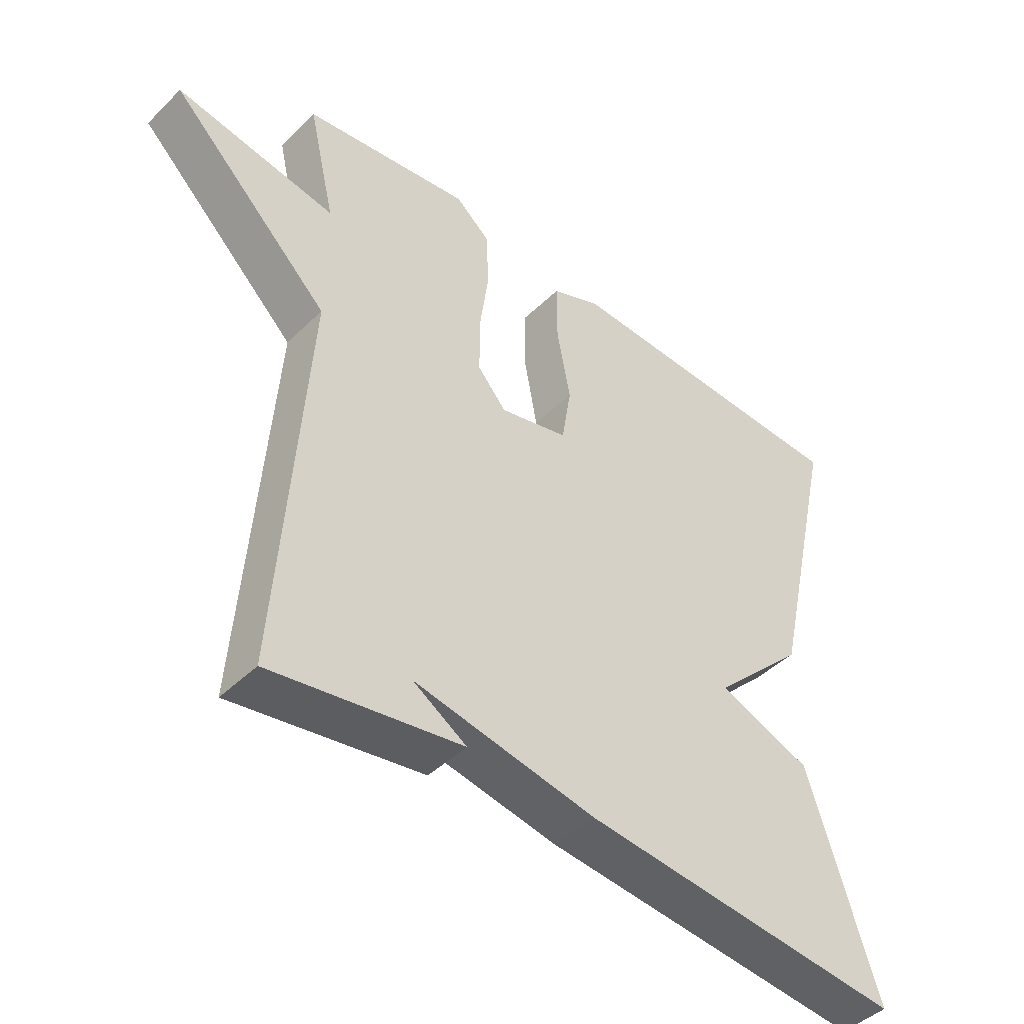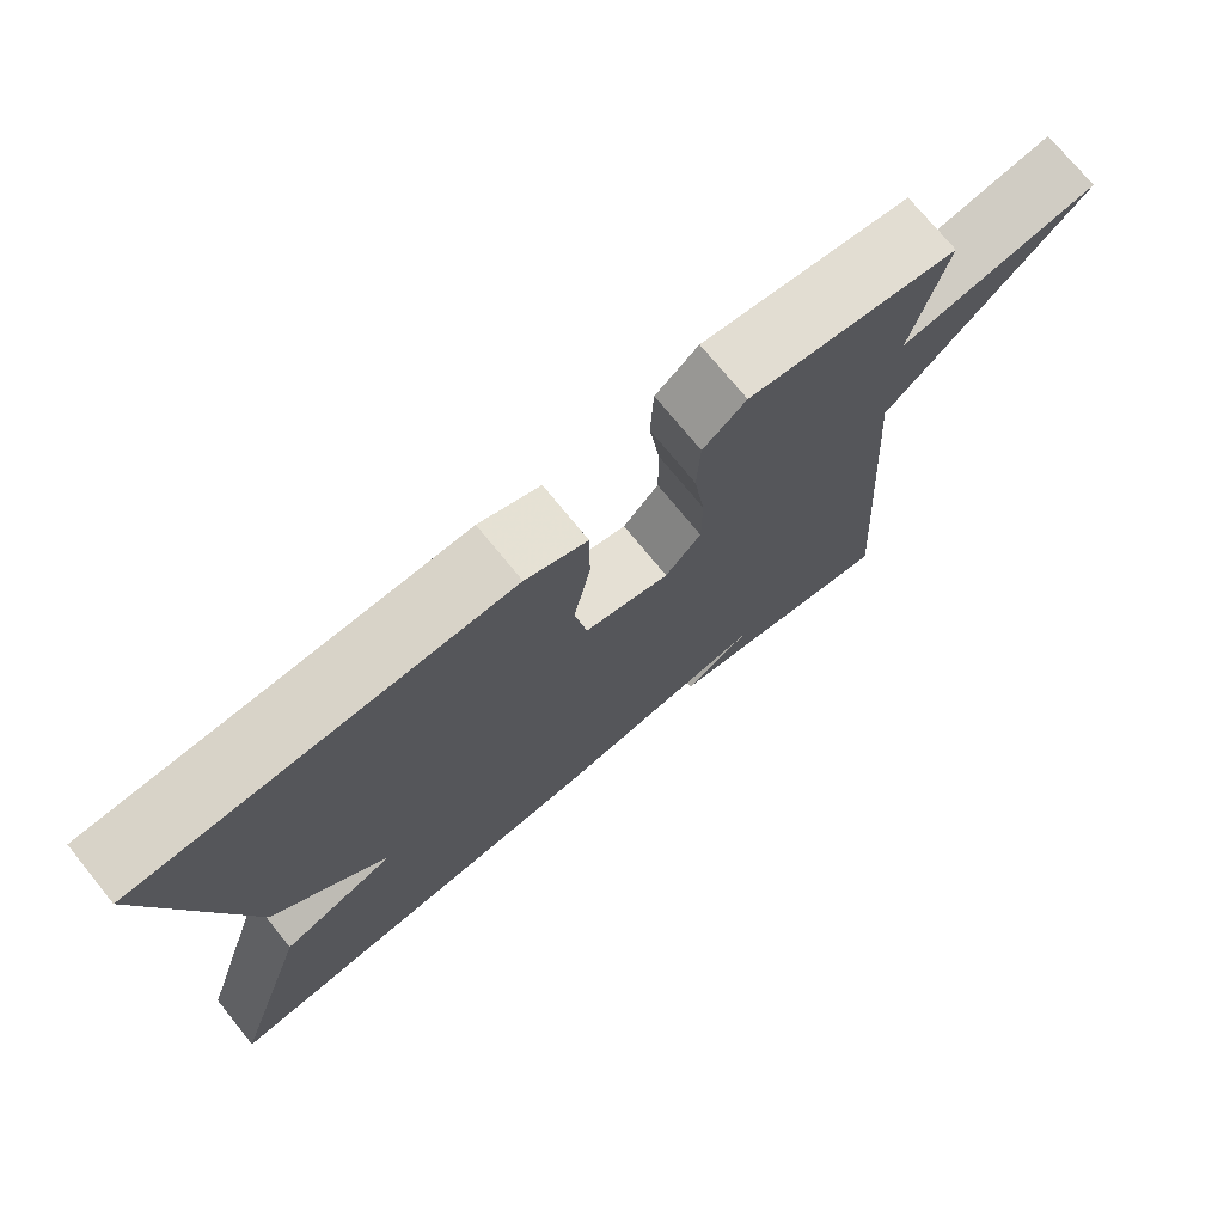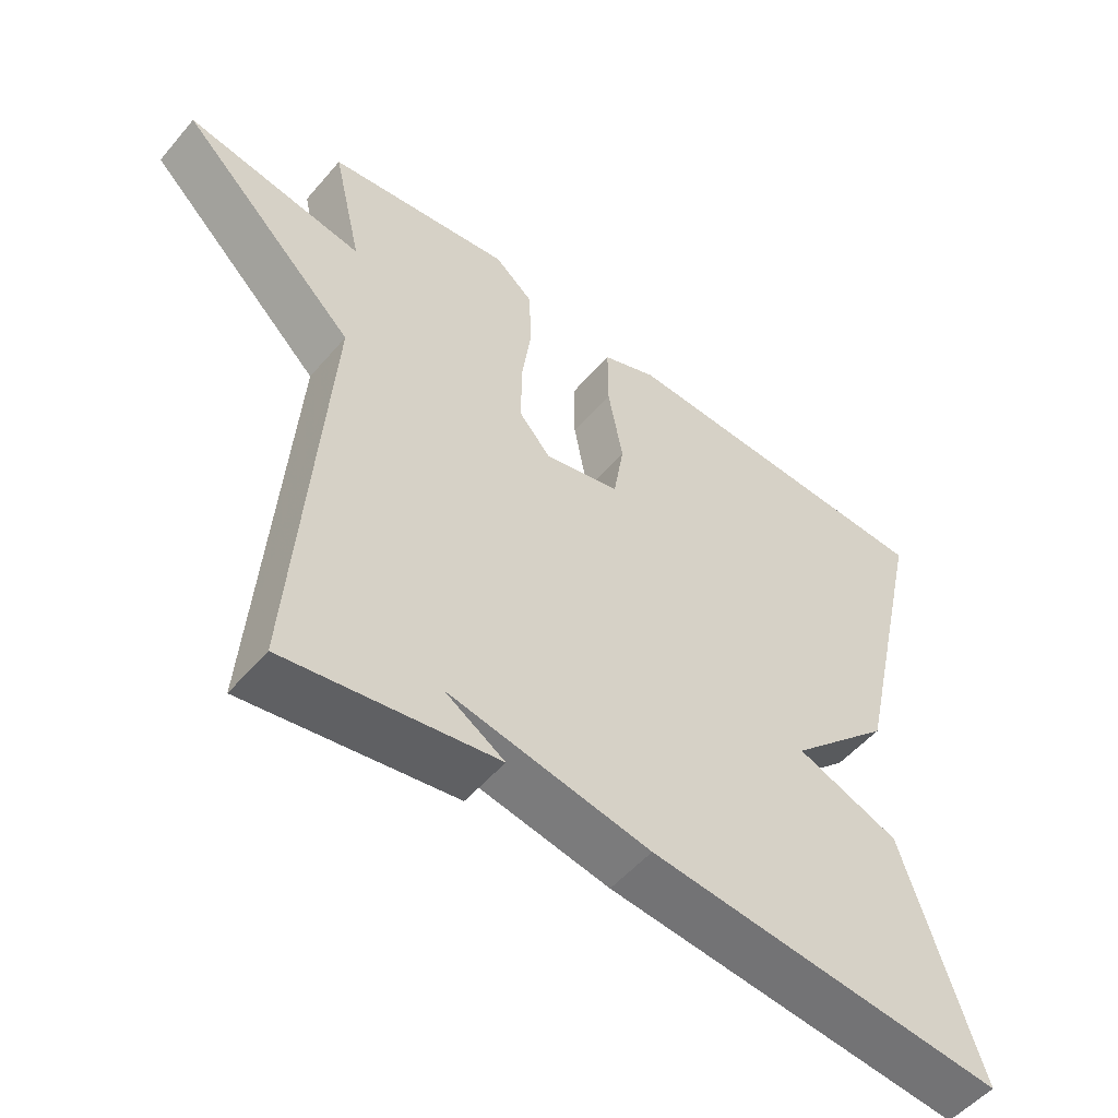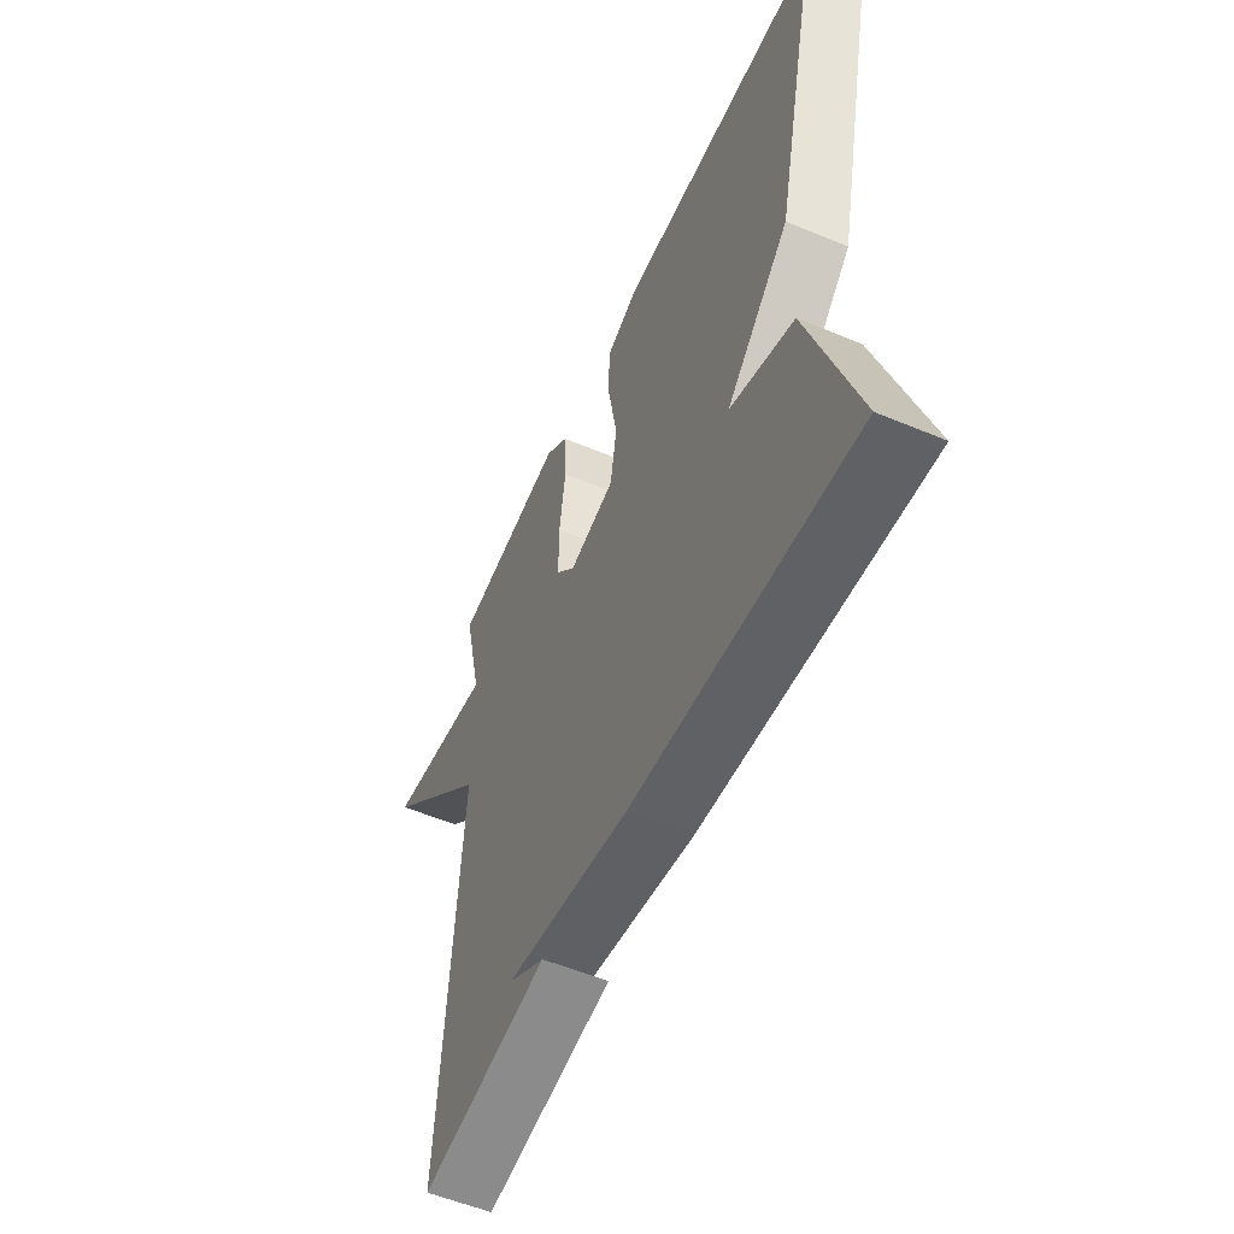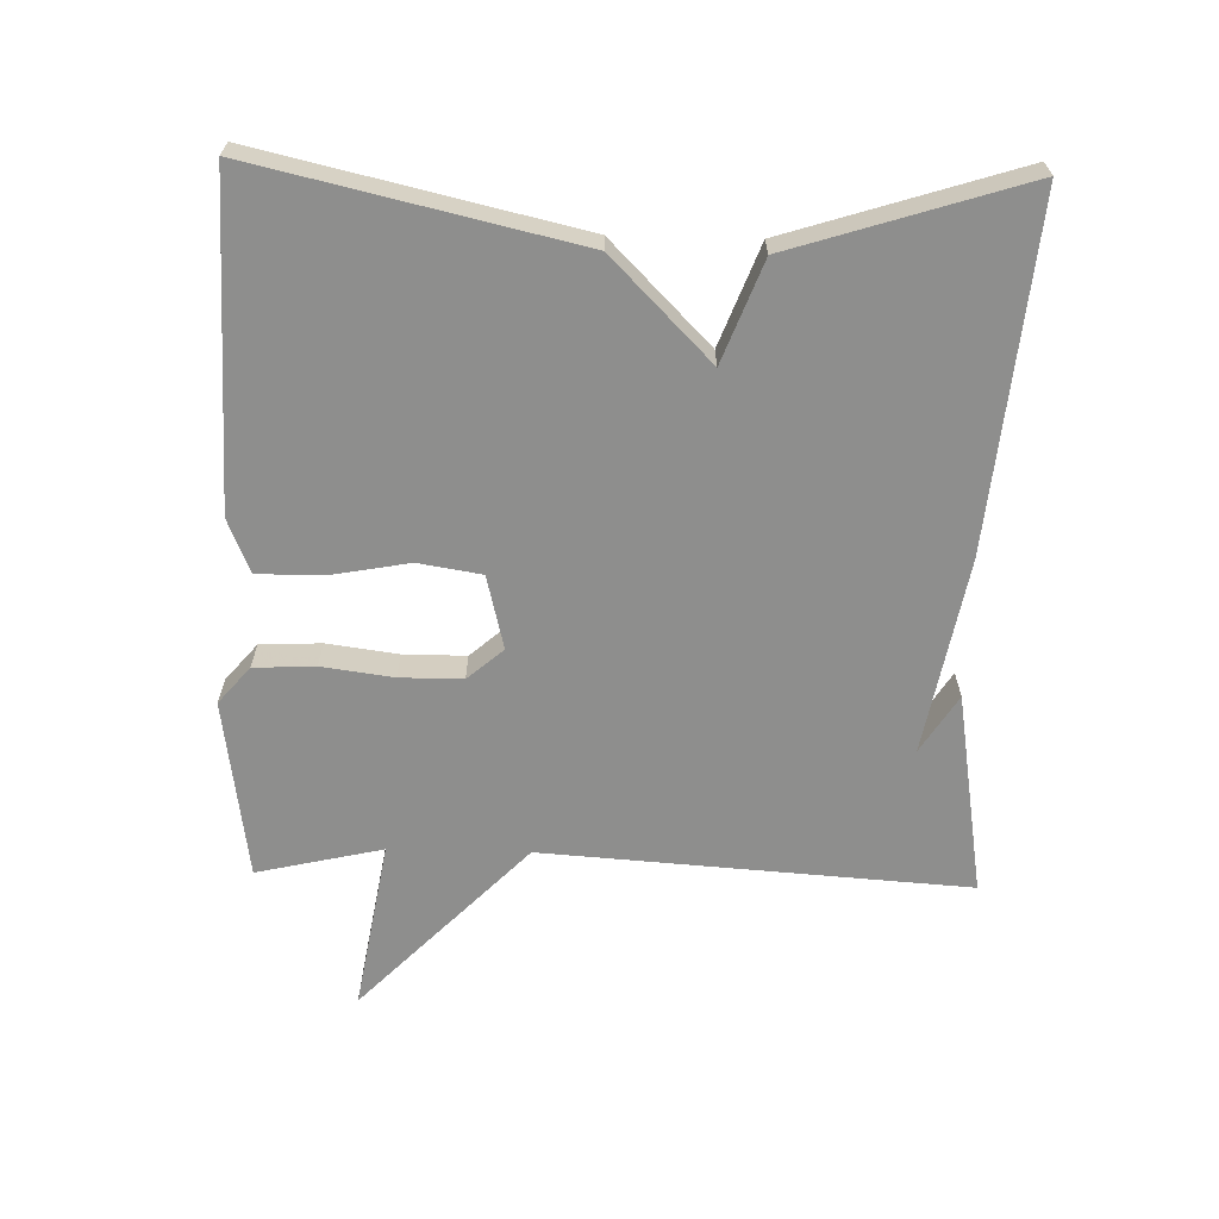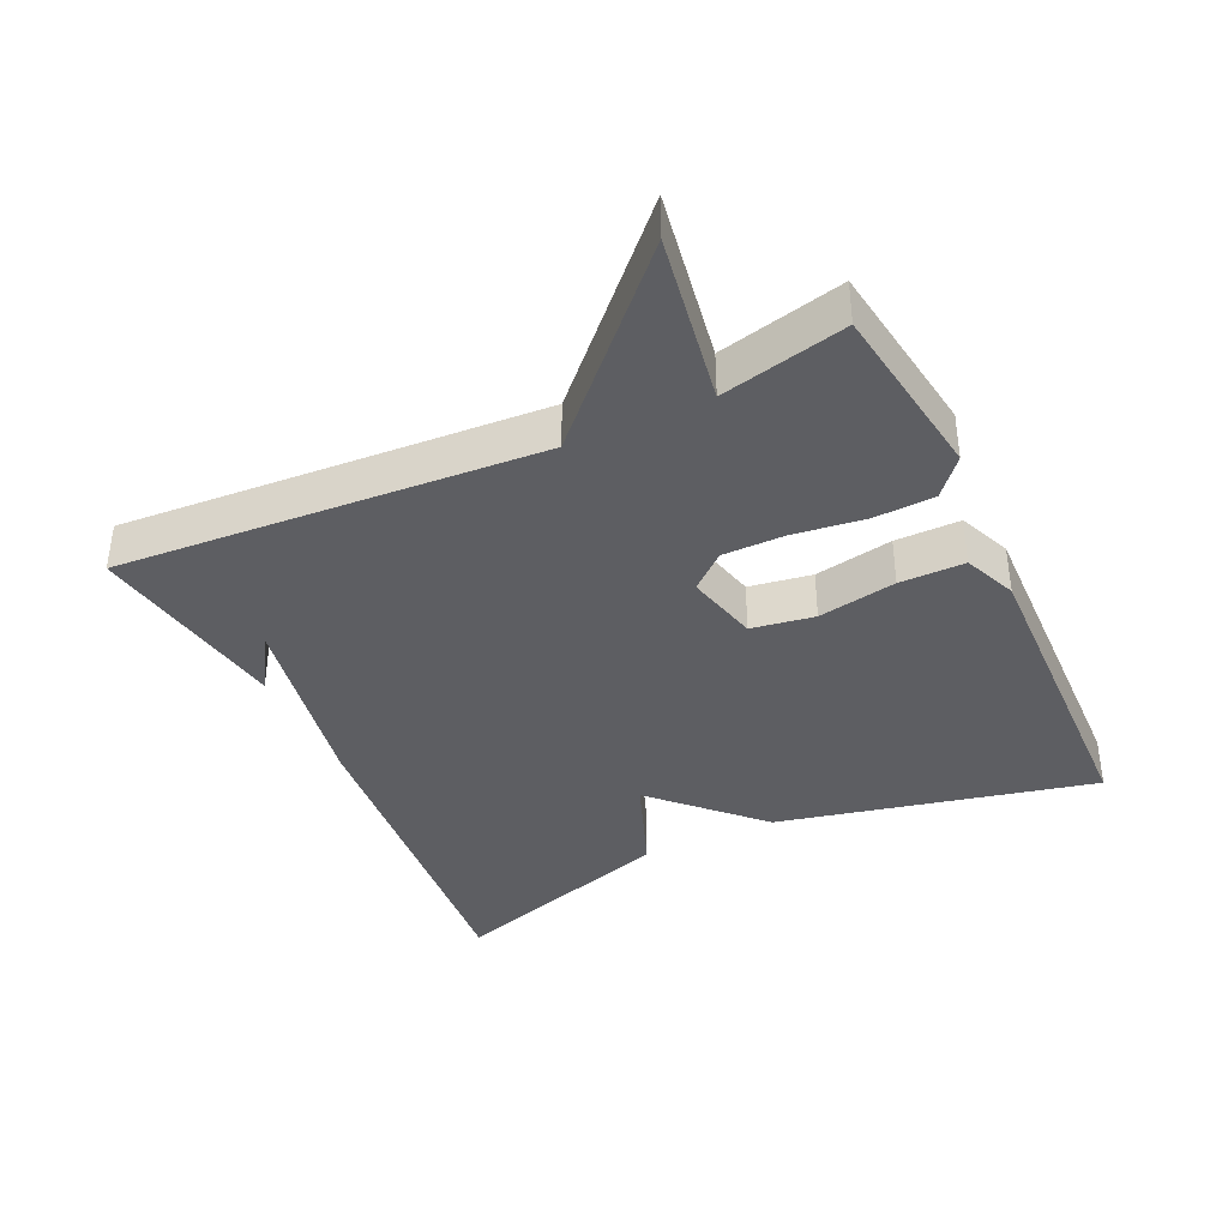
<metadata>
{"format":"obj","ext":"obj","renderer":"f3d","projection":"perspective","resolution":1024,"background":"white","views":[{"elev":-44.7,"azim":-41.7,"up":"+Z"},{"elev":74.1,"azim":140.8,"up":"+Z"},{"elev":-53.0,"azim":-39.4,"up":"+Z"},{"elev":-55.2,"azim":66.2,"up":"+Z"},{"elev":-64.9,"azim":88.6,"up":"+Y"},{"elev":-38.4,"azim":-64.7,"up":"+Y"}]}
</metadata>
<code>
v -0.5 0.07 -0.5
v -0.458 0.07 0.117
v -0.708 0.07 0.36
v -0.458 0.07 0.317
v -0.5 0.07 0.5
v -0.238 0.07 0.537
v -0.184 0.07 0.491
v -0.18 0.07 0.402
v -0.194 0.07 0.298
v -0.194 0.07 0.207
v -0.149 0.07 0.155
v -0.042 0.07 0.181
v -0.027 0.07 0.273
v -0.048 0.07 0.388
v -0.048 0.07 0.483
v 0.03 0.07 0.515
v 0.5 0.07 0.5
v 0.394 0.07 0.037
v 0.248 0.07 -0.107
v 0.394 0.07 -0.163
v 0.5 0.07 -0.5
v -0.004 0.07 -0.452
v -0.288 0.07 -0.399
v -0.204 0.07 -0.452
v -0.5 0 -0.5
v -0.458 0 0.117
v -0.708 0 0.36
v -0.458 0 0.317
v -0.5 0 0.5
v -0.238 0 0.537
v -0.184 0 0.491
v -0.18 0 0.402
v -0.194 0 0.298
v -0.194 0 0.207
v -0.149 0 0.155
v -0.042 0 0.181
v -0.027 0 0.273
v -0.048 0 0.388
v -0.048 0 0.483
v 0.03 0 0.515
v 0.5 0 0.5
v 0.394 0 0.037
v 0.248 0 -0.107
v 0.394 0 -0.163
v 0.5 0 -0.5
v -0.004 0 -0.452
v -0.288 0 -0.399
v -0.204 0 -0.452
f 23 24 1
f 21 22 23
f 20 21 23
f 19 20 23
f 19 23 1 2
f 17 18 19
f 16 17 19
f 15 16 19
f 14 15 19
f 13 14 19
f 12 13 19
f 11 12 19
f 2 3 4
f 19 2 4
f 11 19 4
f 10 11 4 5
f 9 10 5 6
f 6 7 8 9
f 25 48 47
f 47 46 45
f 47 45 44
f 47 44 43
f 26 25 47 43
f 43 42 41
f 43 41 40
f 43 40 39
f 43 39 38
f 43 38 37
f 43 37 36
f 43 36 35
f 28 27 26
f 28 26 43
f 28 43 35
f 29 28 35 34
f 30 29 34 33
f 33 32 31 30
f 1 25 26 2
f 2 26 27 3
f 3 27 28 4
f 4 28 29 5
f 5 29 30 6
f 6 30 31 7
f 7 31 32 8
f 8 32 33 9
f 9 33 34 10
f 10 34 35 11
f 11 35 36 12
f 12 36 37 13
f 13 37 38 14
f 14 38 39 15
f 15 39 40 16
f 16 40 41 17
f 17 41 42 18
f 18 42 43 19
f 19 43 44 20
f 20 44 45 21
f 21 45 46 22
f 22 46 47 23
f 23 47 48 24
f 24 48 25 1

</code>
